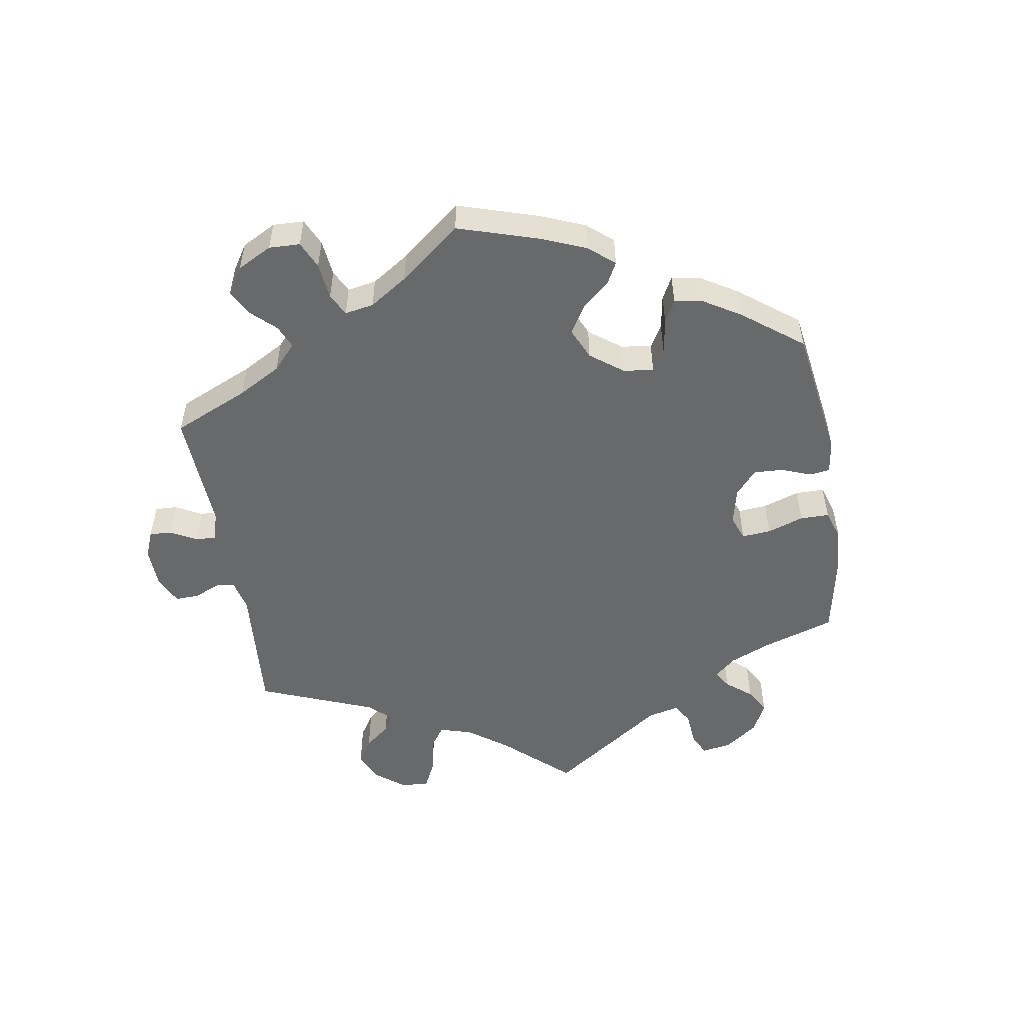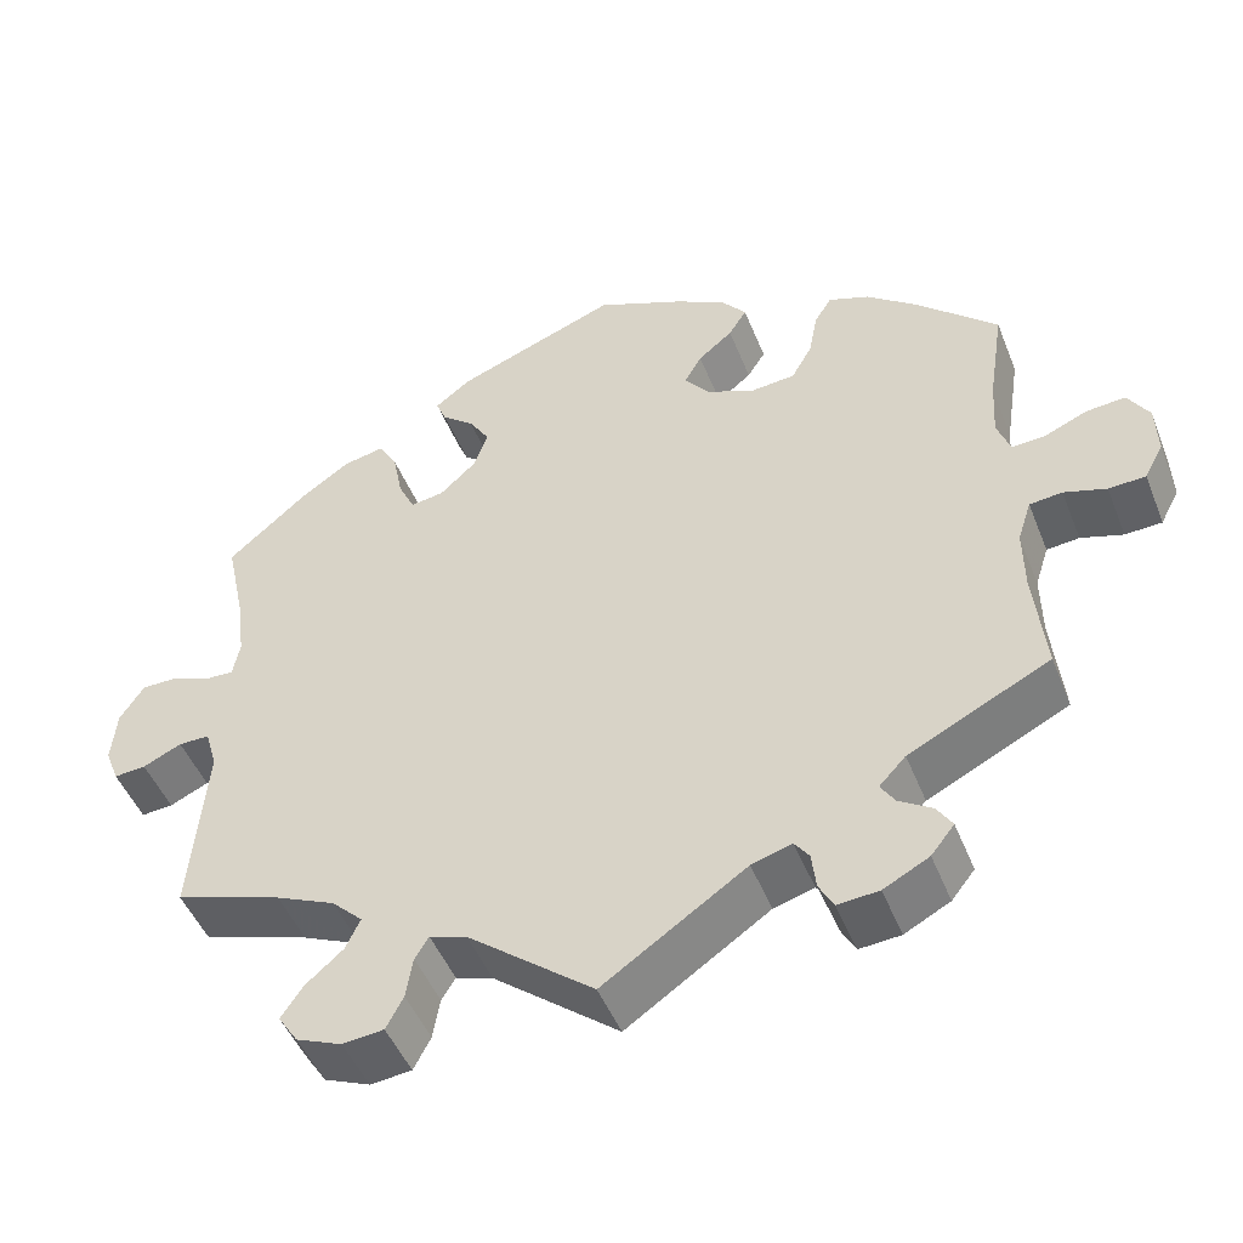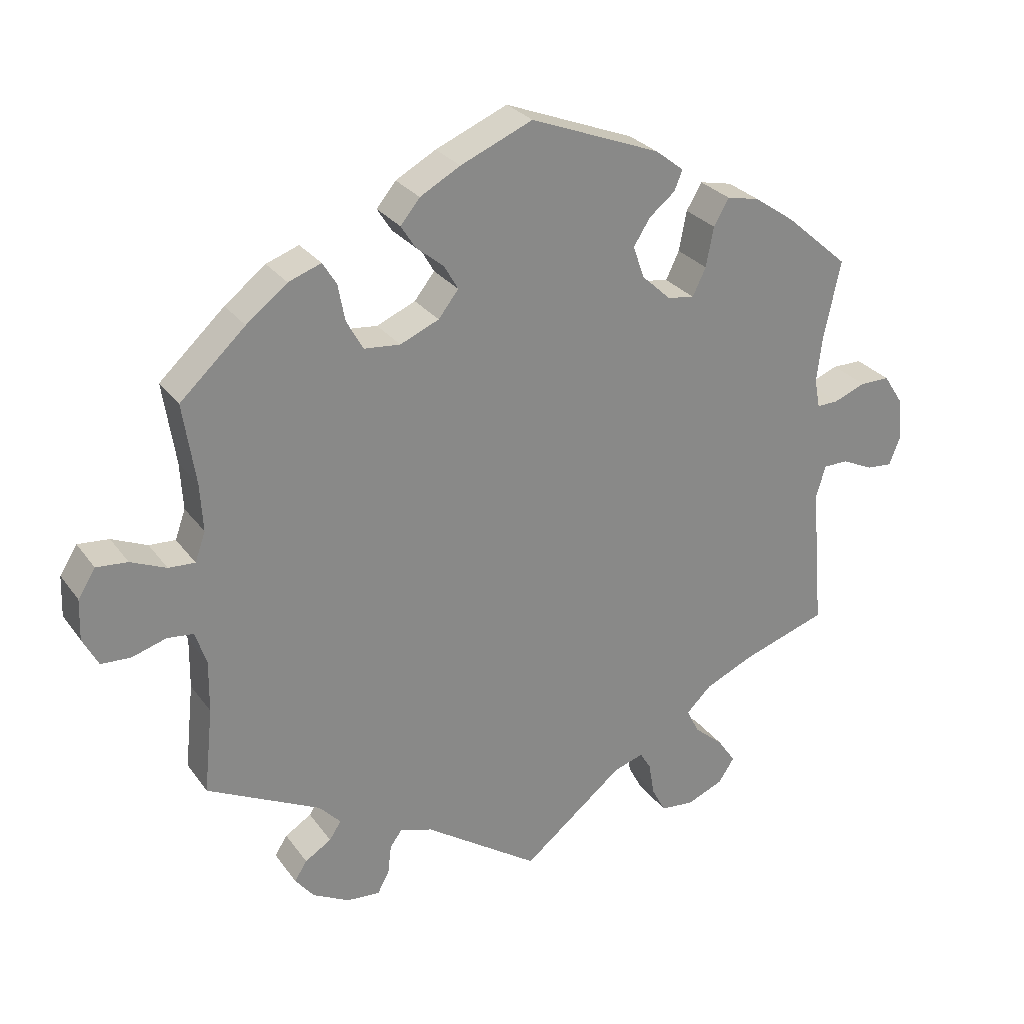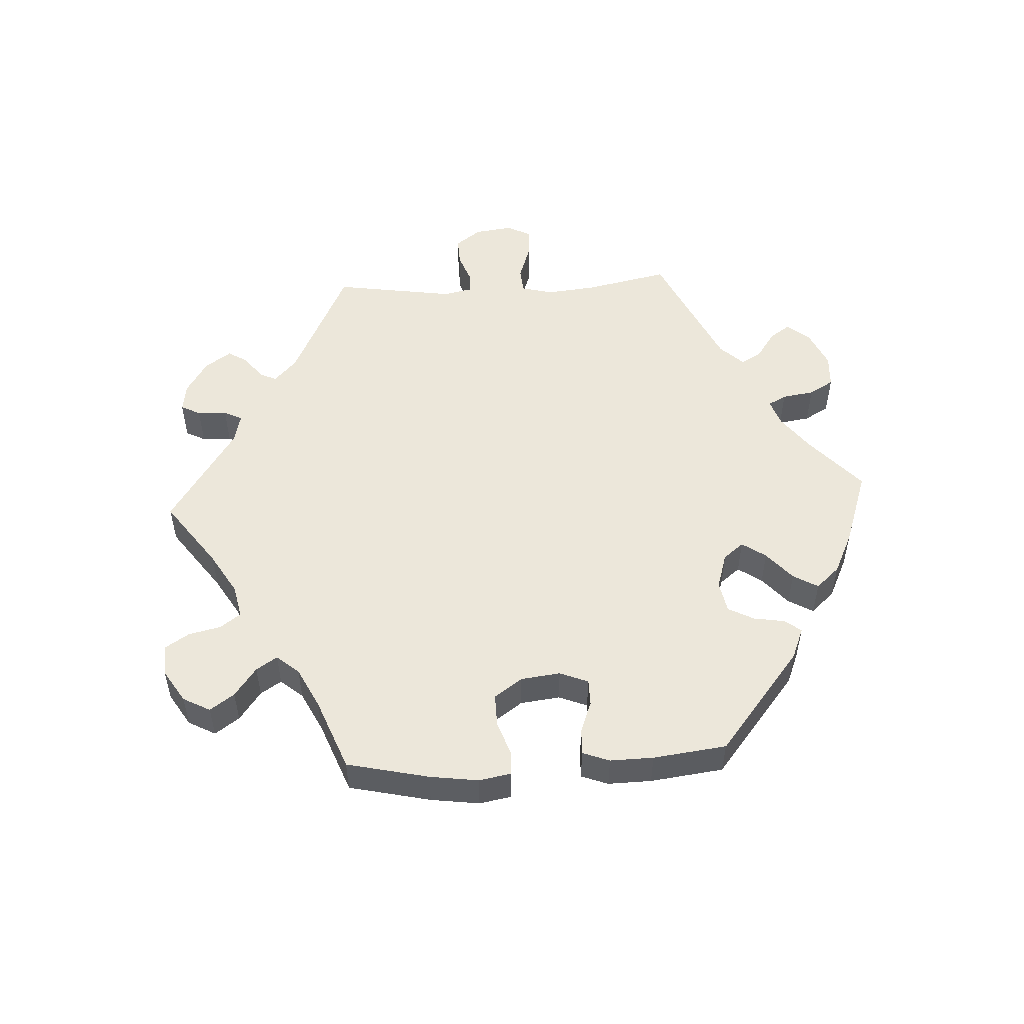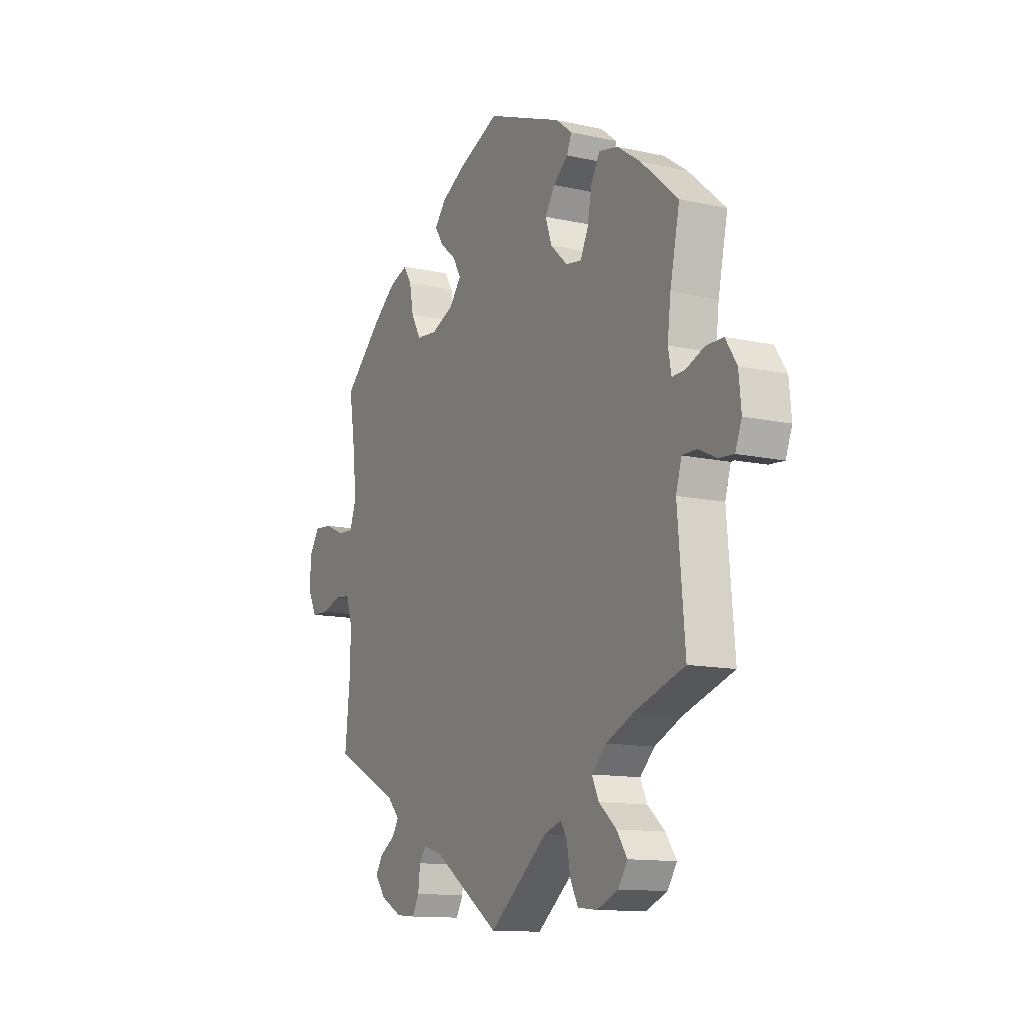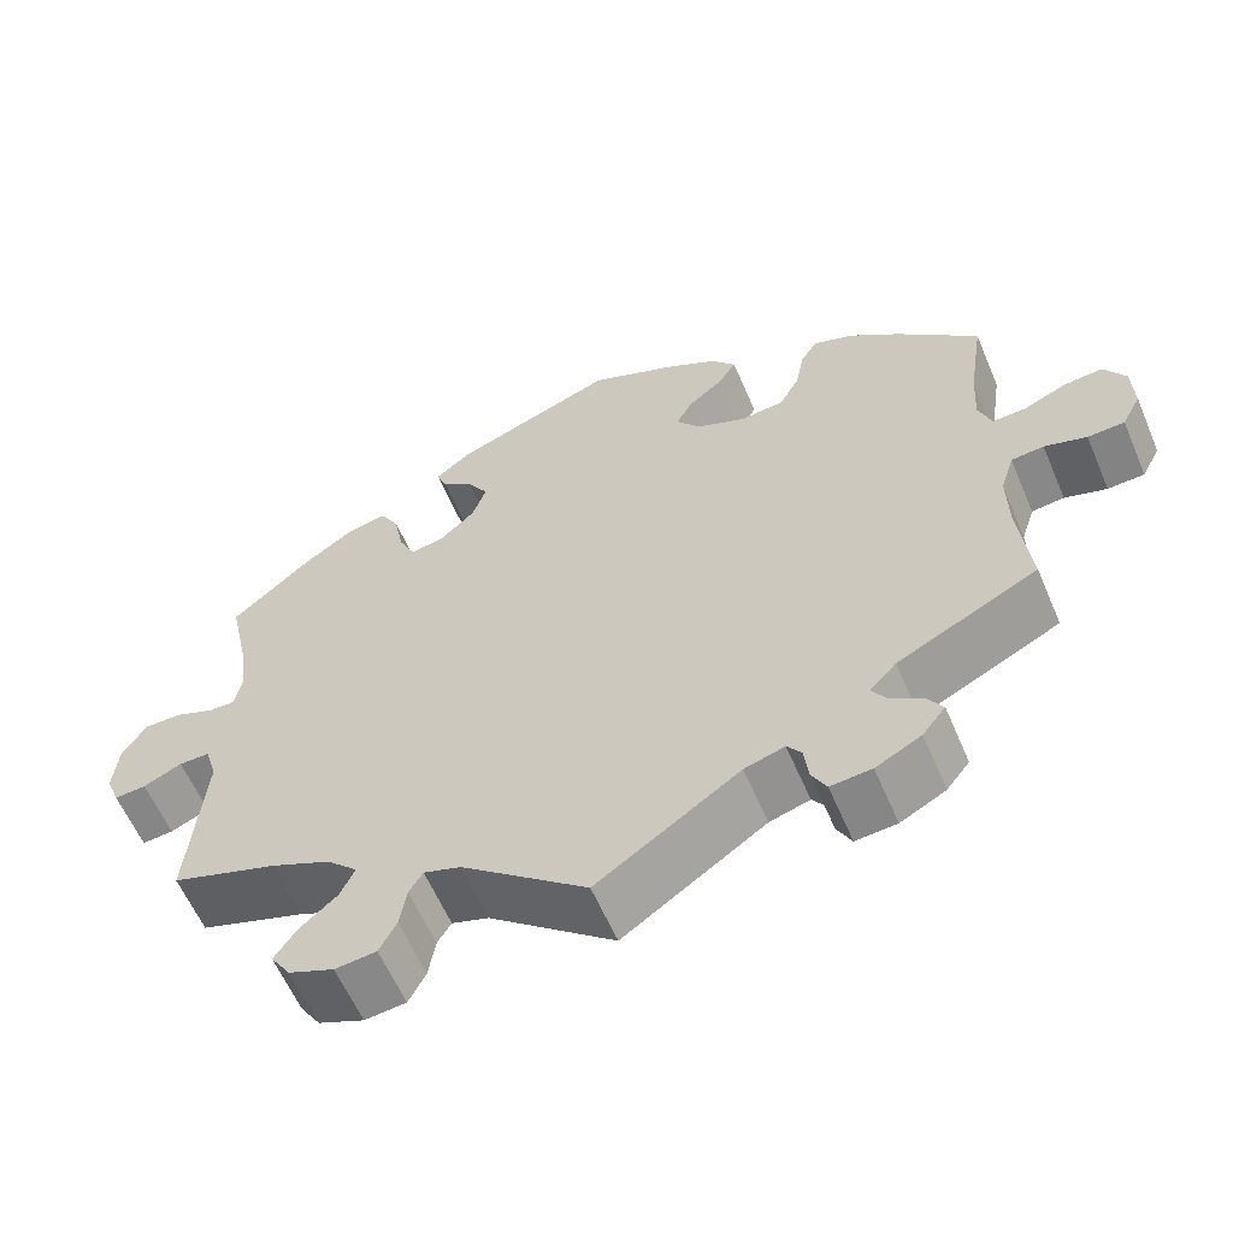
<metadata>
{"format":"obj","ext":"obj","renderer":"f3d","projection":"perspective","resolution":1024,"background":"white","views":[{"elev":-52.6,"azim":-50.8,"up":"+Y"},{"elev":-47.9,"azim":-158.8,"up":"+Z"},{"elev":27.6,"azim":-28.3,"up":"+Z"},{"elev":52.3,"azim":-33.2,"up":"+Y"},{"elev":-12.5,"azim":62.5,"up":"+Z"},{"elev":-59.9,"azim":-156.9,"up":"+Z"}]}
</metadata>
<code>
v 0.477 0.07 0.178
v 0.469 0.07 0.111
v 0.477 0.07 0.069
v 0.508 0.07 0.07
v 0.554 0.07 0.088
v 0.597 0.07 0.088
v 0.625 0.07 0.045
v 0.631 0.07 -0.017
v 0.615 0.07 -0.058
v 0.578 0.07 -0.055
v 0.533 0.07 -0.034
v 0.497 0.07 -0.034
v 0.483 0.07 -0.081
v 0.501 0.07 -0.289
v 0.377 0.07 -0.33
v 0.308 0.07 -0.361
v 0.272 0.07 -0.396
v 0.289 0.07 -0.432
v 0.332 0.07 -0.469
v 0.358 0.07 -0.507
v 0.335 0.07 -0.542
v 0.282 0.07 -0.564
v 0.234 0.07 -0.559
v 0.214 0.07 -0.521
v 0.206 0.07 -0.473
v 0.19 0.07 -0.447
v 0.147 0.07 -0.461
v 0.001 0.07 -0.578
v -0.165 0.07 -0.465
v -0.212 0.07 -0.451
v -0.229 0.07 -0.474
v -0.234 0.07 -0.517
v -0.251 0.07 -0.548
v -0.299 0.07 -0.544
v -0.352 0.07 -0.516
v -0.379 0.07 -0.482
v -0.361 0.07 -0.454
v -0.323 0.07 -0.43
v -0.306 0.07 -0.404
v -0.337 0.07 -0.371
v -0.501 0.07 -0.289
v -0.488 0.07 -0.165
v -0.487 0.07 -0.091
v -0.503 0.07 -0.042
v -0.541 0.07 -0.038
v -0.59 0.07 -0.053
v -0.633 0.07 -0.051
v -0.655 0.07 -0.009
v -0.653 0.07 0.05
v -0.628 0.07 0.09
v -0.583 0.07 0.086
v -0.532 0.07 0.064
v -0.494 0.07 0.062
v -0.479 0.07 0.104
v -0.483 0.07 0.172
v -0.501 0.07 0.289
v -0.407 0.07 0.376
v -0.348 0.07 0.422
v -0.301 0.07 0.439
v -0.281 0.07 0.407
v -0.271 0.07 0.354
v -0.247 0.07 0.311
v -0.195 0.07 0.306
v -0.139 0.07 0.33
v -0.11 0.07 0.367
v -0.13 0.07 0.402
v -0.17 0.07 0.435
v -0.191 0.07 0.468
v -0.163 0.07 0.502
v -0.105 0.07 0.534
v -0.001 0.07 0.578
v 0.187 0.07 0.505
v 0.228 0.07 0.473
v 0.216 0.07 0.444
v 0.179 0.07 0.414
v 0.155 0.07 0.376
v 0.171 0.07 0.33
v 0.213 0.07 0.291
v 0.252 0.07 0.285
v 0.271 0.07 0.325
v 0.282 0.07 0.382
v 0.304 0.07 0.42
v 0.351 0.07 0.41
v 0.409 0.07 0.37
v 0.501 0.07 0.29
v 0.477 0 0.178
v 0.469 0 0.111
v 0.477 0 0.069
v 0.508 0 0.07
v 0.554 0 0.088
v 0.597 0 0.088
v 0.625 0 0.045
v 0.631 0 -0.017
v 0.615 0 -0.058
v 0.578 0 -0.055
v 0.533 0 -0.034
v 0.497 0 -0.034
v 0.483 0 -0.081
v 0.501 0 -0.289
v 0.377 0 -0.33
v 0.308 0 -0.361
v 0.272 0 -0.396
v 0.289 0 -0.432
v 0.332 0 -0.469
v 0.358 0 -0.507
v 0.335 0 -0.542
v 0.282 0 -0.564
v 0.234 0 -0.559
v 0.214 0 -0.521
v 0.206 0 -0.473
v 0.19 0 -0.447
v 0.147 0 -0.461
v 0.001 0 -0.578
v -0.165 0 -0.465
v -0.212 0 -0.451
v -0.229 0 -0.474
v -0.234 0 -0.517
v -0.251 0 -0.548
v -0.299 0 -0.544
v -0.352 0 -0.516
v -0.379 0 -0.482
v -0.361 0 -0.454
v -0.323 0 -0.43
v -0.306 0 -0.404
v -0.337 0 -0.371
v -0.501 0 -0.289
v -0.488 0 -0.165
v -0.487 0 -0.091
v -0.503 0 -0.042
v -0.541 0 -0.038
v -0.59 0 -0.053
v -0.633 0 -0.051
v -0.655 0 -0.009
v -0.653 0 0.05
v -0.628 0 0.09
v -0.583 0 0.086
v -0.532 0 0.064
v -0.494 0 0.062
v -0.479 0 0.104
v -0.483 0 0.172
v -0.501 0 0.289
v -0.407 0 0.376
v -0.348 0 0.422
v -0.301 0 0.439
v -0.281 0 0.407
v -0.271 0 0.354
v -0.247 0 0.311
v -0.195 0 0.306
v -0.139 0 0.33
v -0.11 0 0.367
v -0.13 0 0.402
v -0.17 0 0.435
v -0.191 0 0.468
v -0.163 0 0.502
v -0.105 0 0.534
v -0.001 0 0.578
v 0.187 0 0.505
v 0.228 0 0.473
v 0.216 0 0.444
v 0.179 0 0.414
v 0.155 0 0.376
v 0.171 0 0.33
v 0.213 0 0.291
v 0.252 0 0.285
v 0.271 0 0.325
v 0.282 0 0.382
v 0.304 0 0.42
v 0.351 0 0.41
v 0.409 0 0.37
v 0.501 0 0.29
f 84 85 1
f 83 84 1 2
f 80 81 82 83
f 79 80 83 2
f 78 79 2 3
f 72 73 74 75
f 72 75 76
f 71 72 76
f 70 71 76 77
f 66 67 68 69
f 65 66 69 70
f 58 59 60 61
f 58 61 62
f 55 56 57 58
f 54 55 58 62
f 53 54 62 63
f 49 50 51 52
f 49 52 53
f 48 49 53
f 45 46 47 48
f 44 45 48 53
f 43 44 53 63
f 40 41 42
f 39 40 42 43
f 35 36 37 38
f 35 38 39
f 34 35 39
f 31 32 33 34
f 30 31 34 39
f 29 30 39 43
f 27 28 29 43
f 22 23 24 25
f 22 25 26
f 21 22 26
f 18 19 20 21
f 17 18 21 26
f 16 17 26 27
f 13 14 15
f 12 13 15 16
f 8 9 10 11
f 8 11 12
f 7 8 12
f 4 5 6 7
f 3 4 7 12
f 78 3 12 16
f 65 70 77 78
f 64 65 78 16
f 43 63 64
f 16 27 43 64
f 86 170 169
f 87 86 169 168
f 168 167 166 165
f 87 168 165 164
f 88 87 164 163
f 160 159 158 157
f 161 160 157
f 161 157 156
f 162 161 156 155
f 154 153 152 151
f 155 154 151 150
f 146 145 144 143
f 147 146 143
f 143 142 141 140
f 147 143 140 139
f 148 147 139 138
f 137 136 135 134
f 138 137 134
f 138 134 133
f 133 132 131 130
f 138 133 130 129
f 148 138 129 128
f 127 126 125
f 128 127 125 124
f 123 122 121 120
f 124 123 120
f 124 120 119
f 119 118 117 116
f 124 119 116 115
f 128 124 115 114
f 128 114 113 112
f 110 109 108 107
f 111 110 107
f 111 107 106
f 106 105 104 103
f 111 106 103 102
f 112 111 102 101
f 100 99 98
f 101 100 98 97
f 96 95 94 93
f 97 96 93
f 97 93 92
f 92 91 90 89
f 97 92 89 88
f 101 97 88 163
f 163 162 155 150
f 101 163 150 149
f 149 148 128
f 149 128 112 101
f 1 86 87 2
f 2 87 88 3
f 3 88 89 4
f 4 89 90 5
f 5 90 91 6
f 6 91 92 7
f 7 92 93 8
f 8 93 94 9
f 9 94 95 10
f 10 95 96 11
f 11 96 97 12
f 12 97 98 13
f 13 98 99 14
f 14 99 100 15
f 15 100 101 16
f 16 101 102 17
f 17 102 103 18
f 18 103 104 19
f 19 104 105 20
f 20 105 106 21
f 21 106 107 22
f 22 107 108 23
f 23 108 109 24
f 24 109 110 25
f 25 110 111 26
f 26 111 112 27
f 27 112 113 28
f 28 113 114 29
f 29 114 115 30
f 30 115 116 31
f 31 116 117 32
f 32 117 118 33
f 33 118 119 34
f 34 119 120 35
f 35 120 121 36
f 36 121 122 37
f 37 122 123 38
f 38 123 124 39
f 39 124 125 40
f 40 125 126 41
f 41 126 127 42
f 42 127 128 43
f 43 128 129 44
f 44 129 130 45
f 45 130 131 46
f 46 131 132 47
f 47 132 133 48
f 48 133 134 49
f 49 134 135 50
f 50 135 136 51
f 51 136 137 52
f 52 137 138 53
f 53 138 139 54
f 54 139 140 55
f 55 140 141 56
f 56 141 142 57
f 57 142 143 58
f 58 143 144 59
f 59 144 145 60
f 60 145 146 61
f 61 146 147 62
f 62 147 148 63
f 63 148 149 64
f 64 149 150 65
f 65 150 151 66
f 66 151 152 67
f 67 152 153 68
f 68 153 154 69
f 69 154 155 70
f 70 155 156 71
f 71 156 157 72
f 72 157 158 73
f 73 158 159 74
f 74 159 160 75
f 75 160 161 76
f 76 161 162 77
f 77 162 163 78
f 78 163 164 79
f 79 164 165 80
f 80 165 166 81
f 81 166 167 82
f 82 167 168 83
f 83 168 169 84
f 84 169 170 85
f 85 170 86 1

</code>
